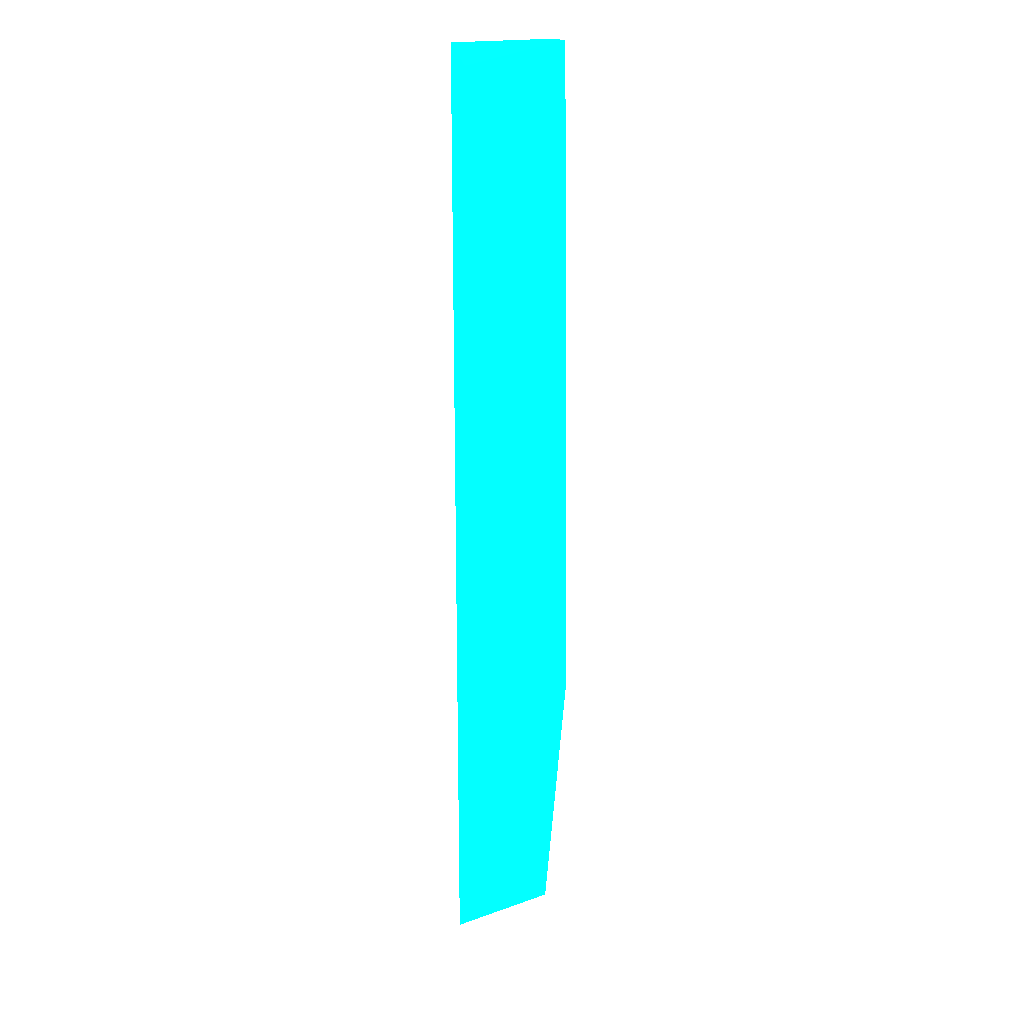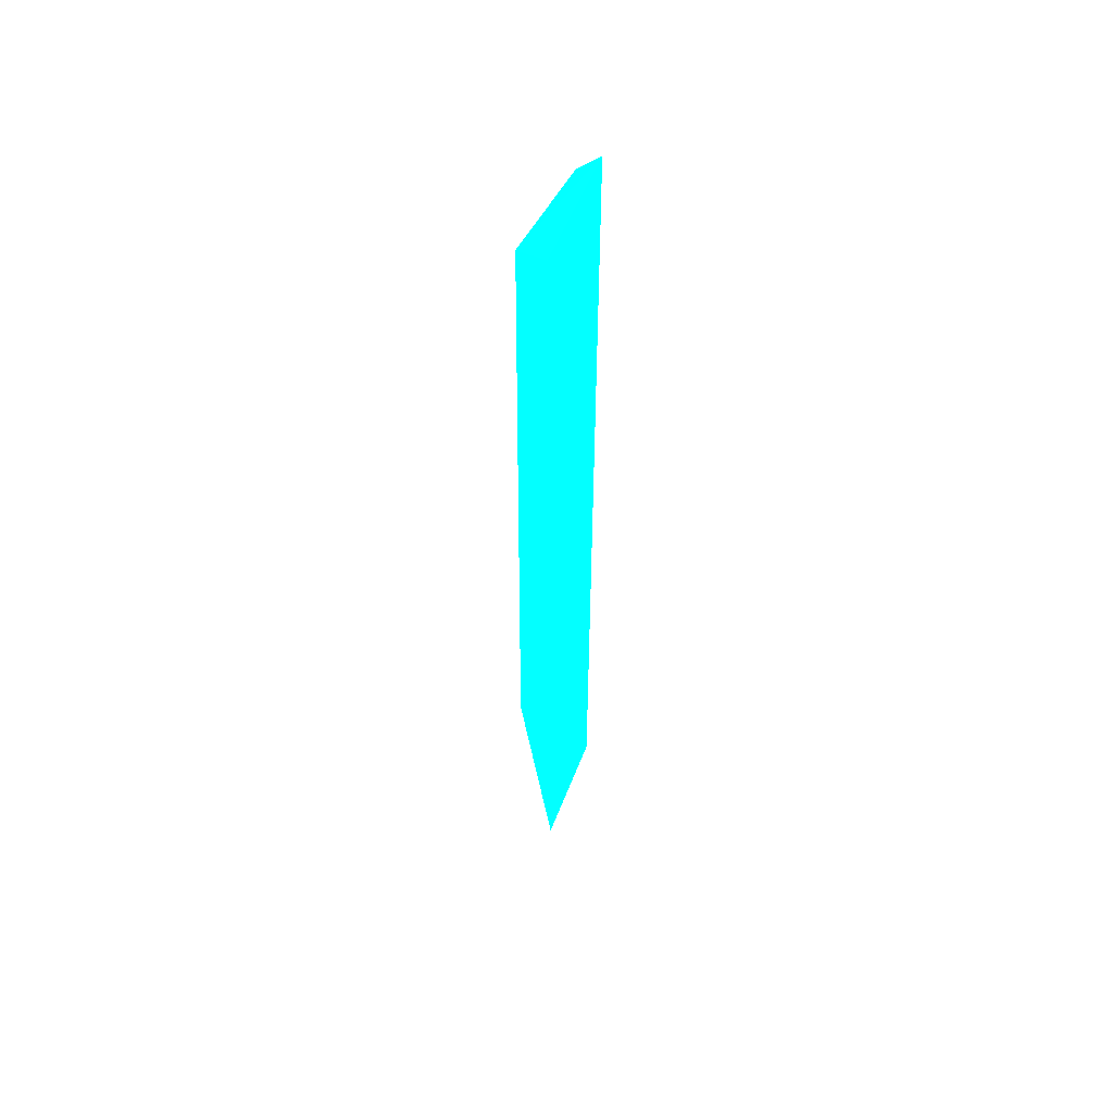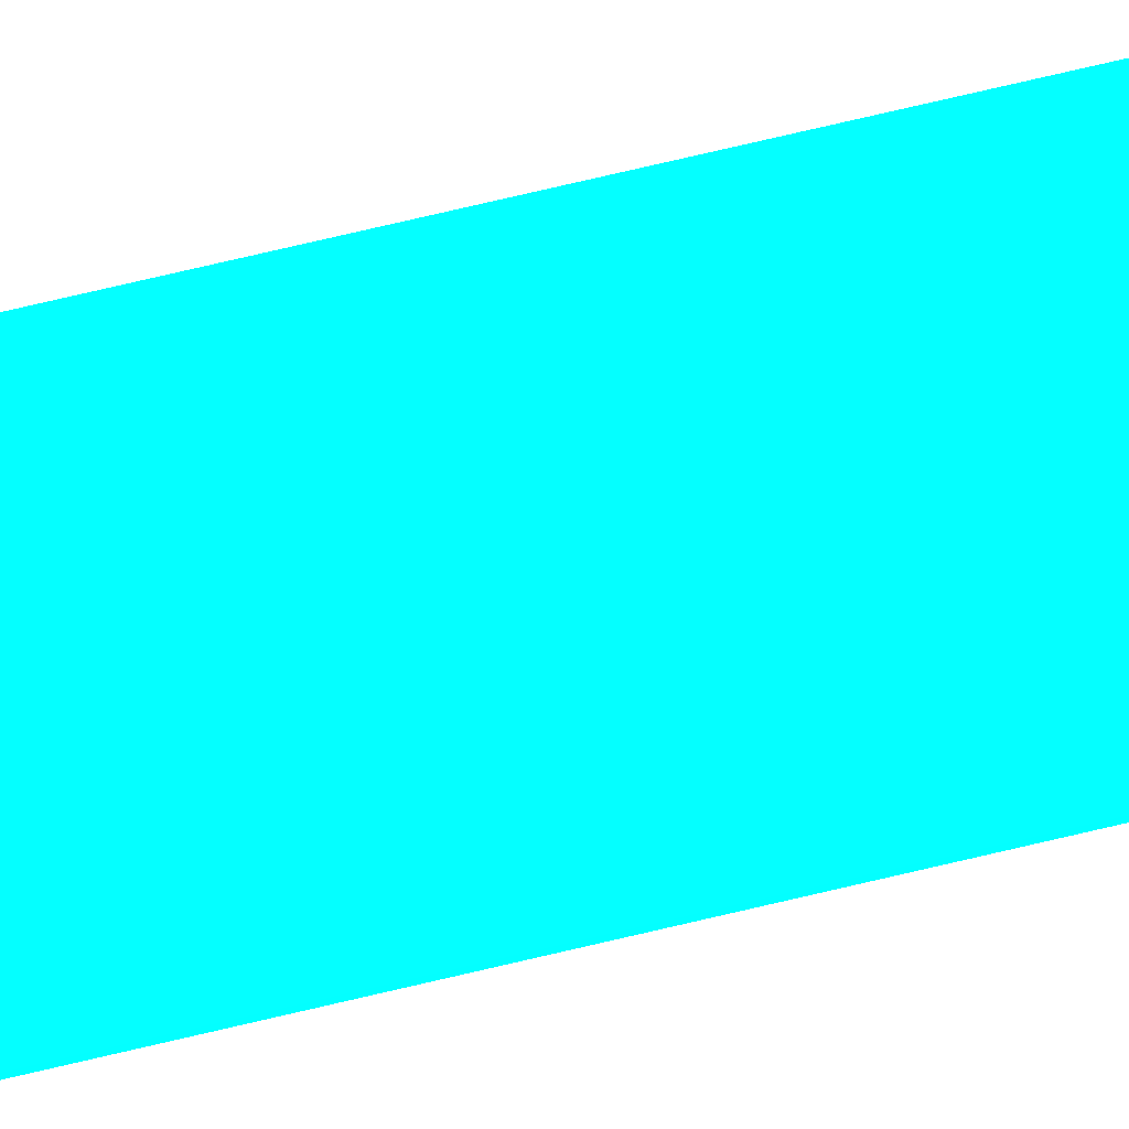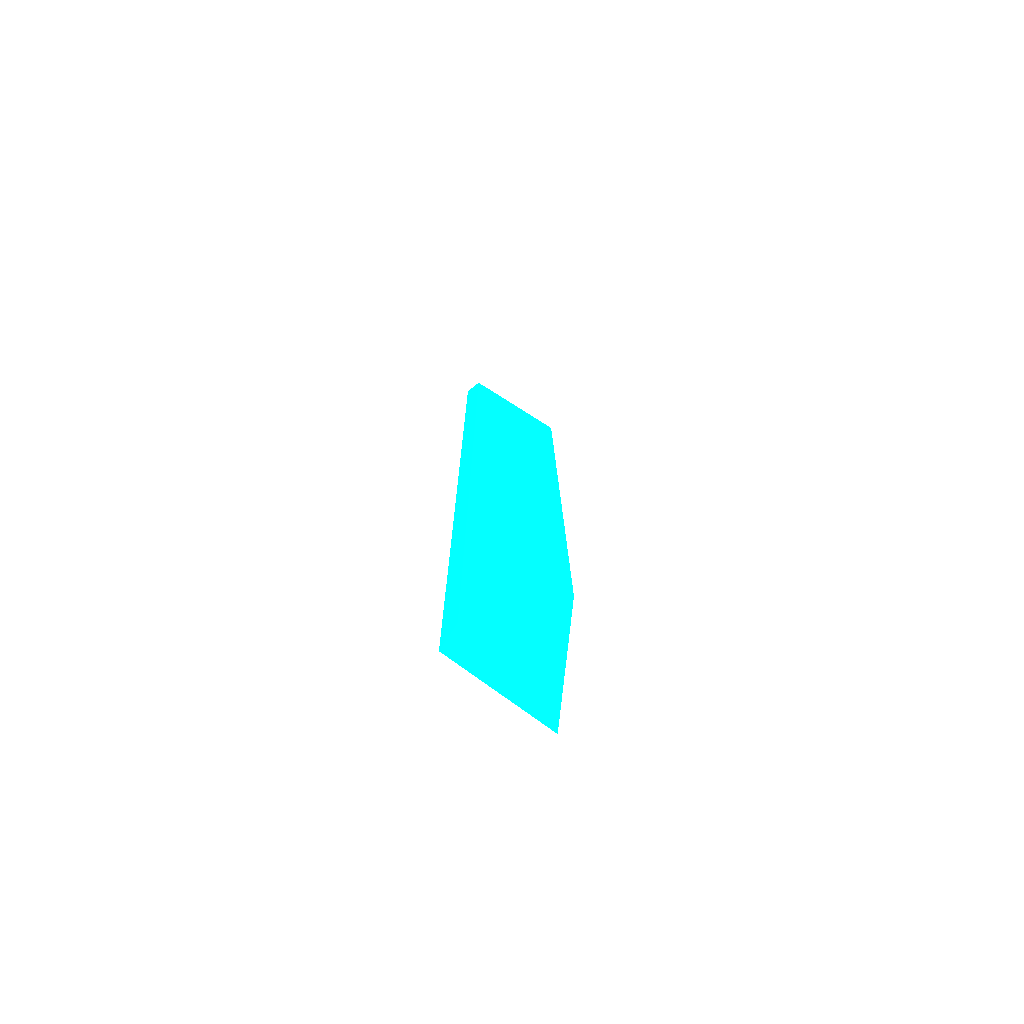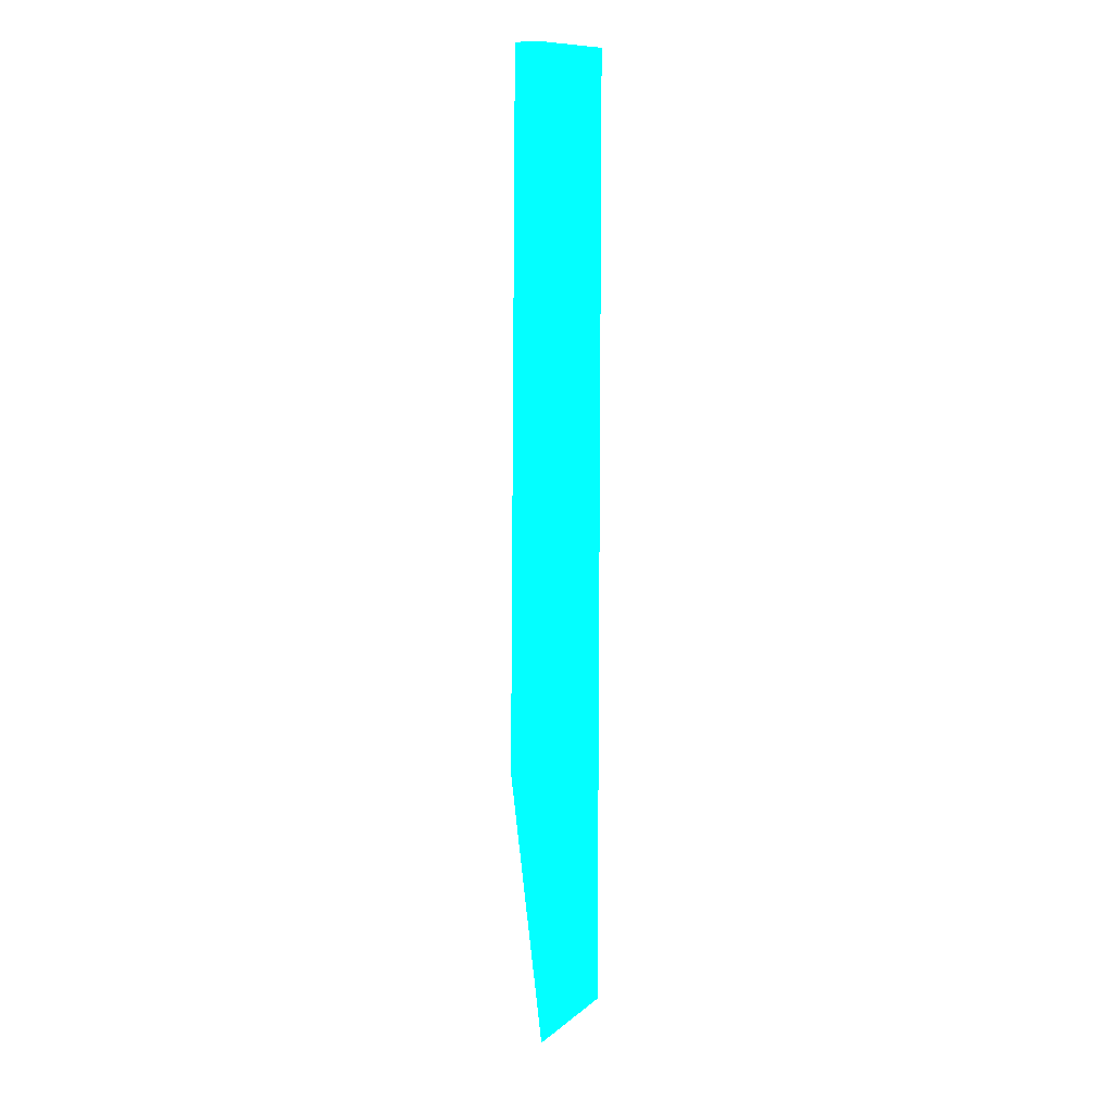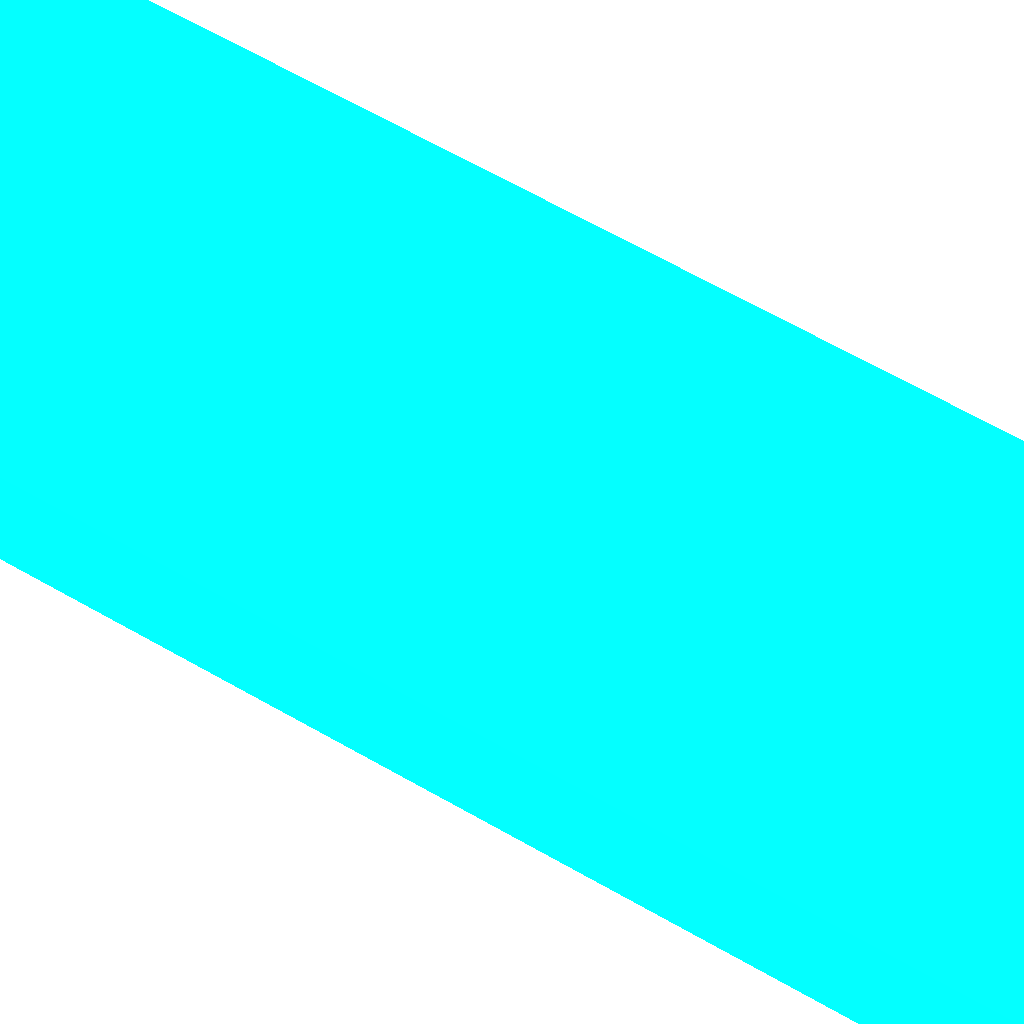
<metadata>
{"format":"obj","ext":"obj","renderer":"f3d","projection":"perspective","resolution":1024,"background":"white","views":[{"elev":17.8,"azim":-33.7,"up":"+Z"},{"elev":55.9,"azim":111.9,"up":"+Z"},{"elev":79.2,"azim":-103.0,"up":"+Y"},{"elev":-73.8,"azim":-36.1,"up":"+Z"},{"elev":11.6,"azim":120.0,"up":"+Z"},{"elev":40.2,"azim":-51.0,"up":"+Y"}]}
</metadata>
<code>
v -0.2308 0.1796 -0.5152 0.007843 0.9882 0.9176
v -0.1696 0.1918 -0.01846 0.007843 0.9882 0.9176
v -0.1696 0.1918 -0.5262 0.007843 0.9882 0.9176
v -0.2319 0.1909 -0.01846 0.007843 0.9882 0.9176
v -0.1699 0.1779 -0.01846 0.007843 0.9882 0.9176
v -0.2319 0.1909 -0.5262 0.007843 0.9882 0.9176
v -0.2308 0.1796 -0.02945 0.007843 0.9882 0.9176
v -0.1671 0.1754 -0.3804 0.007843 0.9882 0.9176
f 7 1 8
f 2 3 4
f 2 4 5
f 3 1 6
f 1 4 6
f 4 3 6
f 4 1 7
f 5 4 7
f 5 7 8
f 3 2 8
f 1 3 8
f 2 5 8

</code>
